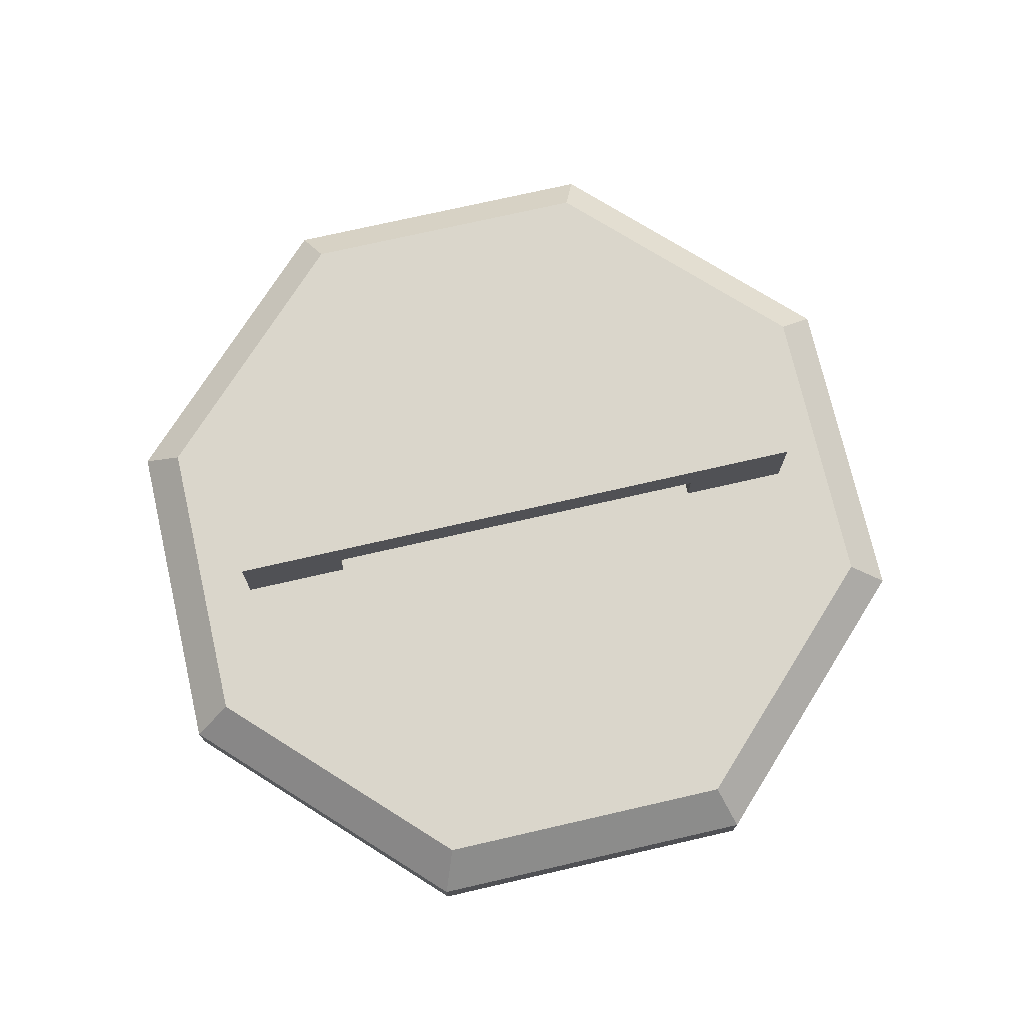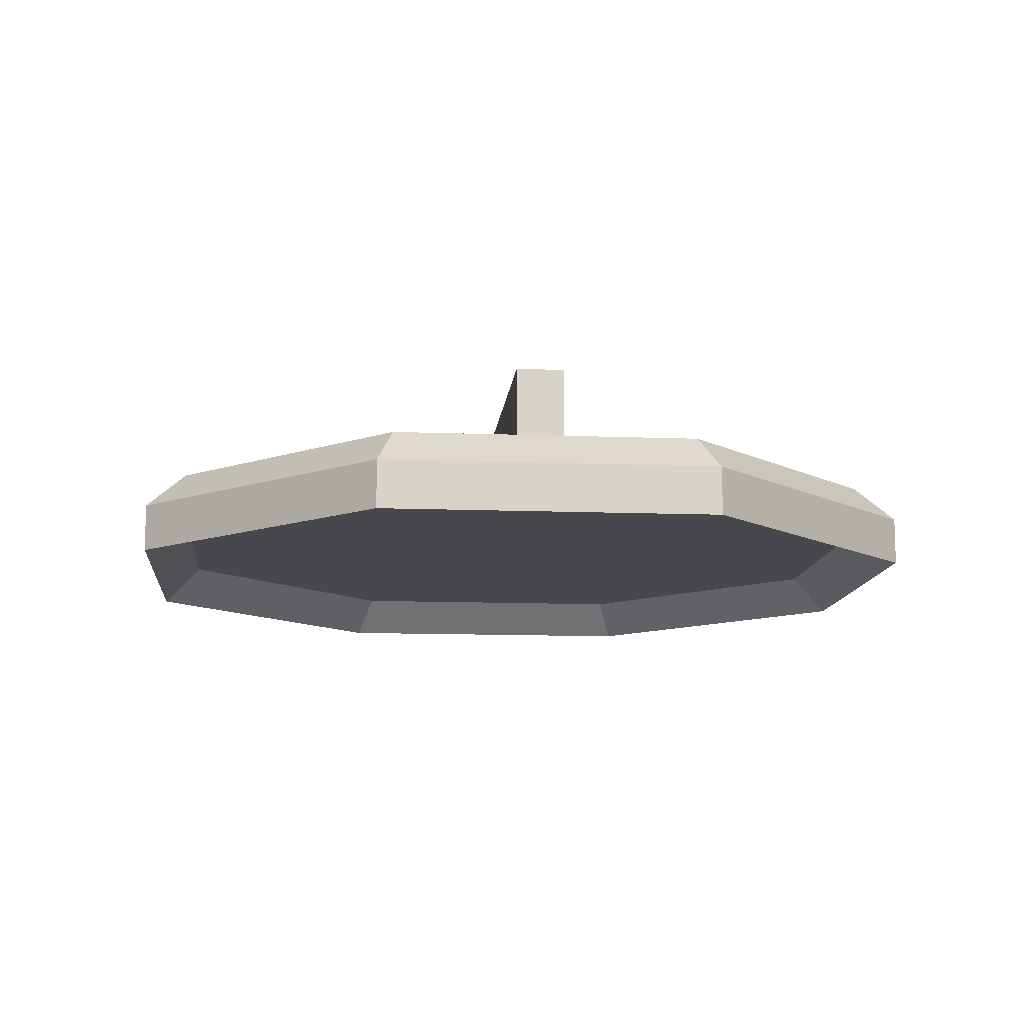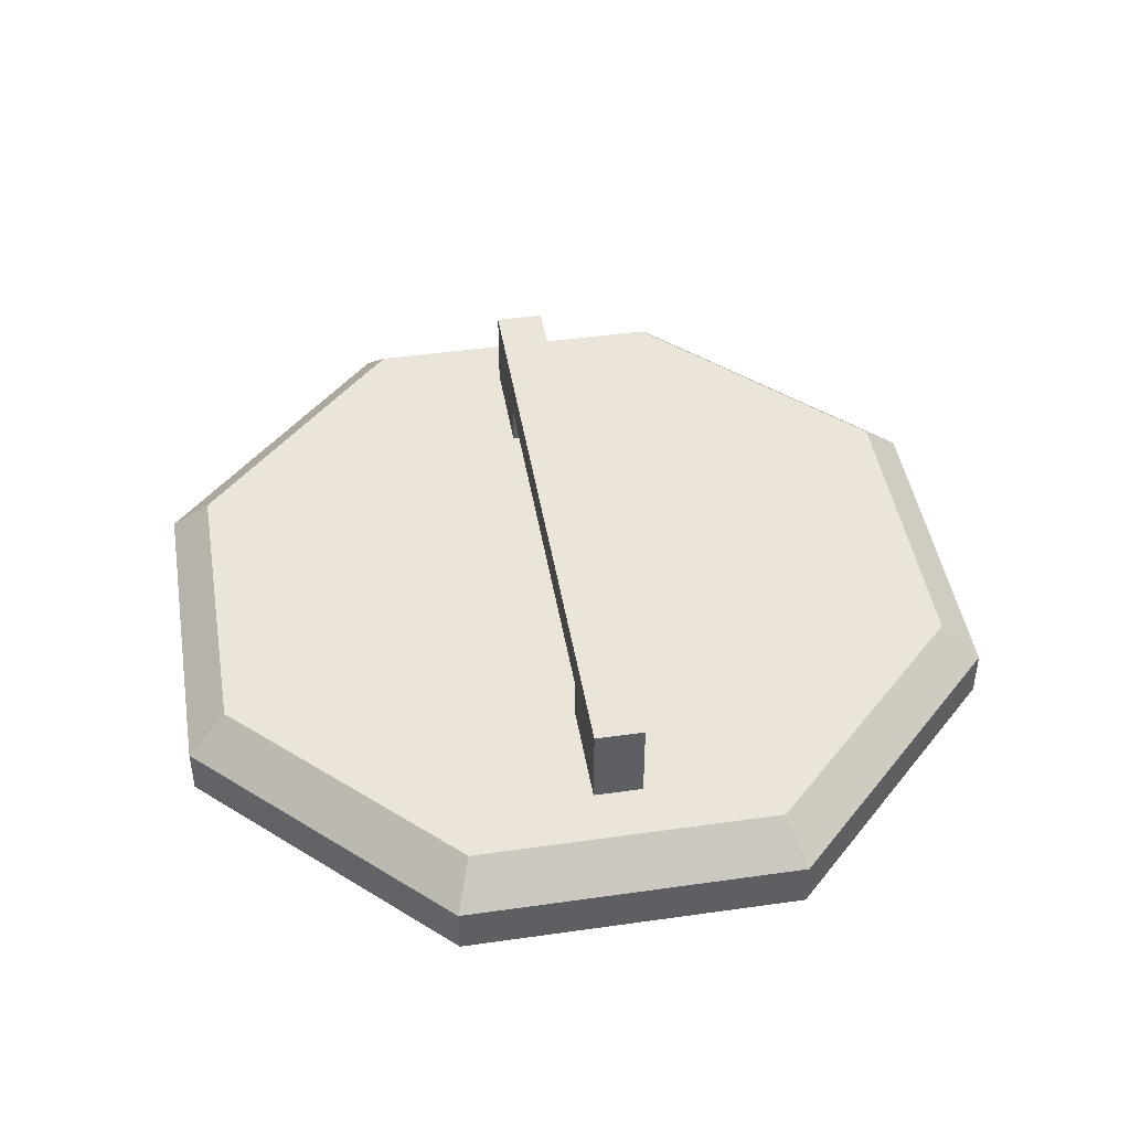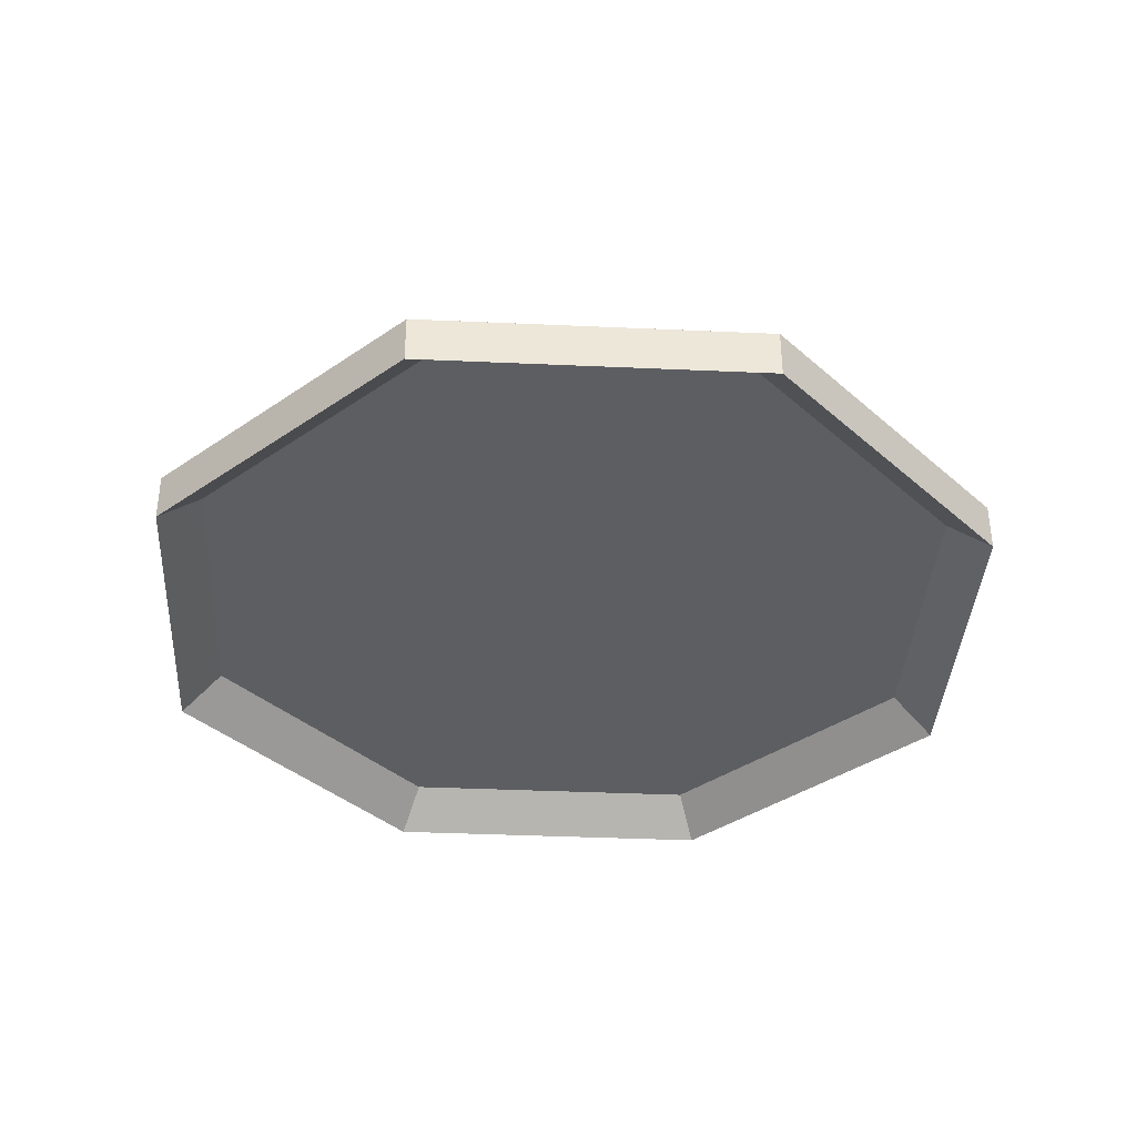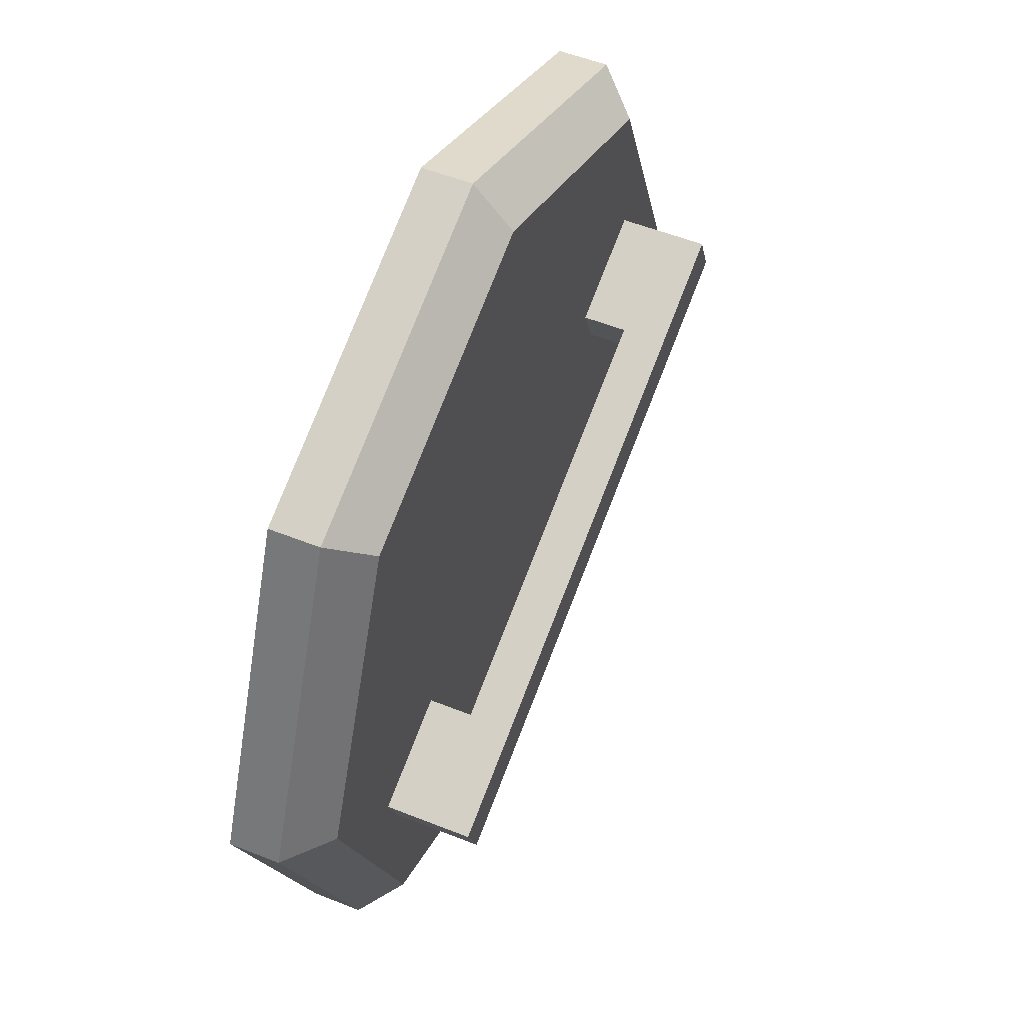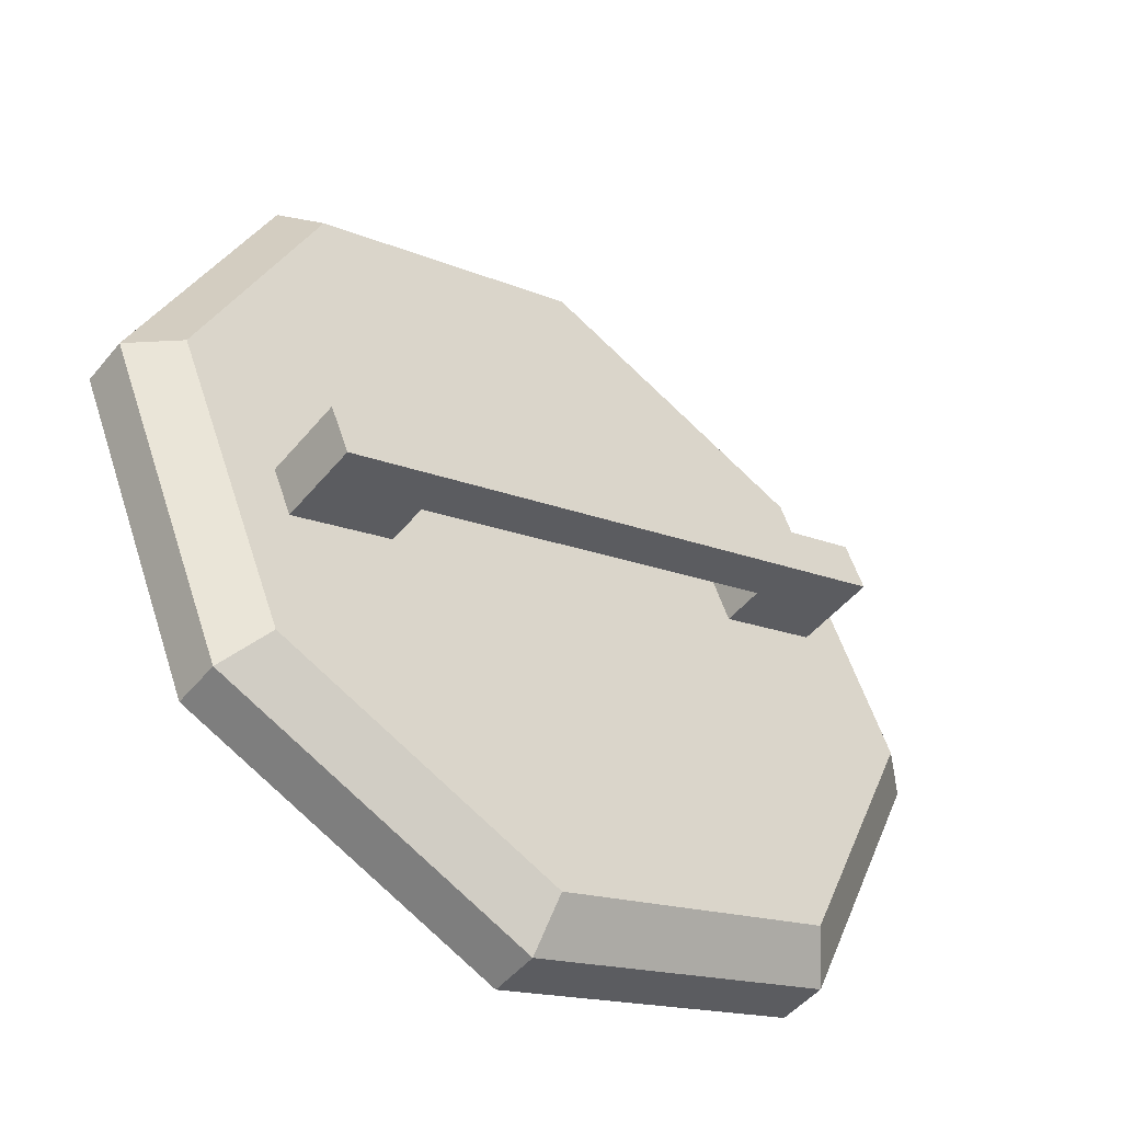
<metadata>
{"format":"obj","ext":"obj","renderer":"f3d","projection":"perspective","resolution":1024,"background":"white","views":[{"elev":73.7,"azim":9.6,"up":"+Y"},{"elev":-11.8,"azim":-72.8,"up":"+Y"},{"elev":44.9,"azim":103.1,"up":"+Y"},{"elev":-37.3,"azim":-160.8,"up":"+Y"},{"elev":52.9,"azim":113.3,"up":"+Z"},{"elev":-49.1,"azim":142.2,"up":"+Z"}]}
</metadata>
<code>
o tcan_lid_Cylinder.009
v 3.313 1.442 2.116
v 3.313 1.487 2.116
v 3.577 1.442 2.226
v 3.577 1.487 2.226
v 3.686 1.442 2.49
v 3.686 1.487 2.49
v 3.577 1.442 2.754
v 3.577 1.487 2.754
v 3.313 1.442 2.863
v 3.313 1.487 2.863
v 3.049 1.442 2.754
v 3.049 1.487 2.754
v 2.94 1.442 2.49
v 2.94 1.487 2.49
v 3.049 1.442 2.226
v 3.049 1.487 2.226
v 3.313 1.407 2.076
v 3.605 1.407 2.197
v 3.605 1.452 2.197
v 3.313 1.452 2.076
v 3.726 1.407 2.49
v 3.726 1.452 2.49
v 3.605 1.407 2.782
v 3.605 1.452 2.782
v 3.313 1.407 2.903
v 3.313 1.452 2.903
v 3.021 1.407 2.782
v 3.021 1.452 2.782
v 2.9 1.407 2.49
v 2.9 1.452 2.49
v 3.021 1.407 2.197
v 3.021 1.452 2.197
v 3.666 1.407 2.344
v 3.666 1.452 2.344
v 2.96 1.407 2.636
v 2.96 1.452 2.636
v 3.632 1.442 2.358
v 2.994 1.442 2.622
v 3.577 1.487 2.356
v 3.594 1.487 2.398
v 3.049 1.487 2.624
v 3.032 1.487 2.582
v 3.144 1.487 2.584
v 3.126 1.487 2.542
v 3.482 1.487 2.395
v 3.5 1.487 2.437
v 3.604 1.487 2.291
v 3.659 1.487 2.425
v 3.022 1.487 2.689
v 2.967 1.487 2.555
v 3.209 1.487 2.611
v 3.153 1.487 2.477
v 3.417 1.487 2.368
v 3.473 1.487 2.502
v 3.577 1.565 2.356
v 3.594 1.565 2.398
v 3.049 1.565 2.624
v 3.032 1.565 2.582
v 3.144 1.565 2.584
v 3.126 1.565 2.542
v 3.482 1.565 2.395
v 3.5 1.565 2.437
v 3.144 1.526 2.584
v 3.126 1.526 2.542
v 3.5 1.526 2.437
v 3.482 1.526 2.395
f 17 20 19 18
f 33 34 22 21
f 21 22 24 23
f 23 24 26 25
f 25 26 28 27
f 35 36 30 29
f 10 8 54 51
f 29 30 32 31
f 31 32 20 17
f 38 37 5 7 9 11
f 3 1 17 18
f 2 4 19 20
f 37 3 18 33
f 48 54 8 6
f 7 5 21 23
f 6 8 24 22
f 9 7 23 25
f 8 10 26 24
f 11 9 25 27
f 10 12 28 26
f 38 11 27 35
f 50 52 16 14
f 15 13 29 31
f 14 16 32 30
f 1 15 31 17
f 16 2 20 32
f 49 50 14 30 36 28 12
f 52 53 2 16
f 59 62 61 60
f 62 56 55 61
f 12 10 51 49
f 13 38 35 29
f 4 2 53 47
f 5 37 33 21
f 1 3 37 38 13 15
f 27 28 36 35
f 18 19 34 33
f 4 47 48 6 22 34 19
f 39 45 66 61 55
f 42 41 57 58
f 53 52 51 54
f 39 40 48 47
f 41 42 50 49
f 44 43 51 52
f 42 44 52 50
f 43 41 49 51
f 46 45 53 54
f 40 46 54 48
f 45 39 47 53
f 60 58 57 59
f 44 42 58 60 64
f 46 40 56 62 65
f 41 43 63 59 57
f 40 39 55 56
f 43 44 64 63
f 45 46 65 66
f 66 64 60 61
f 63 65 62 59
f 64 66 65 63

</code>
